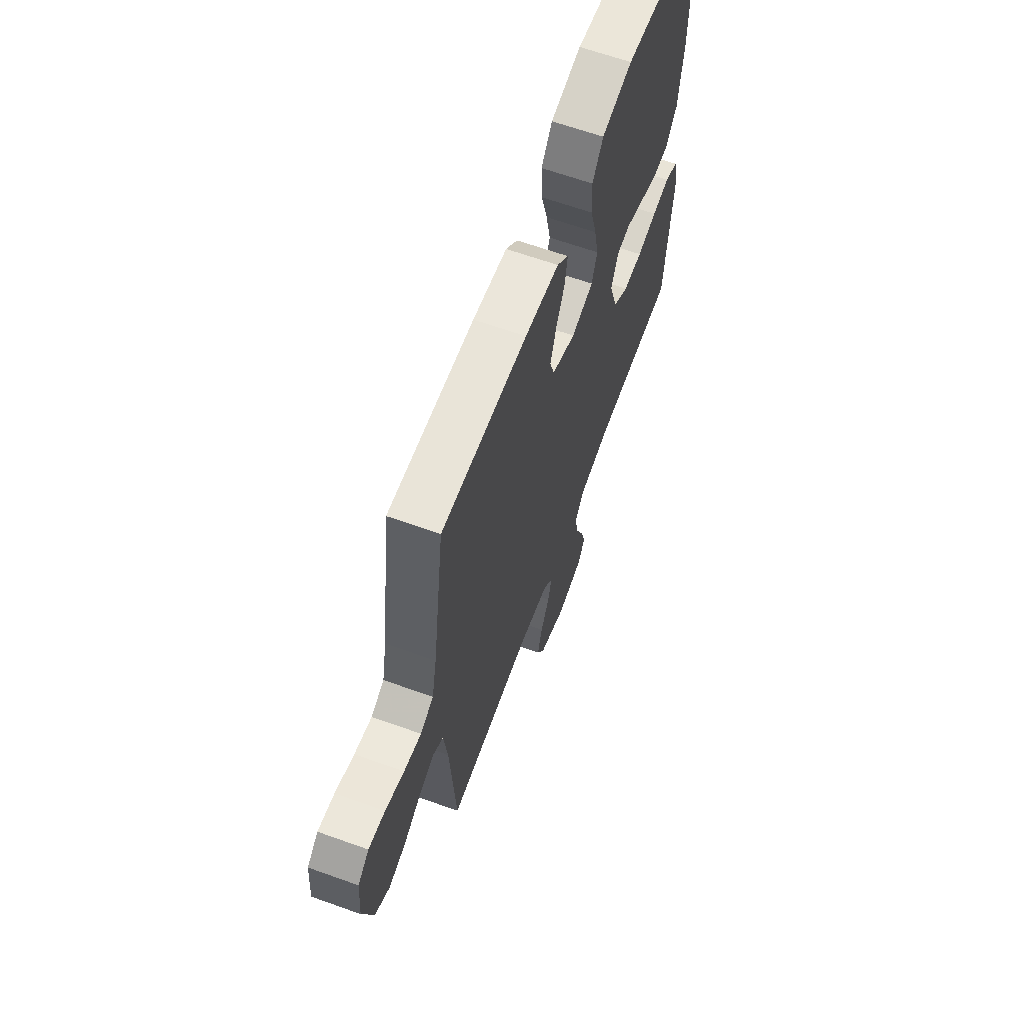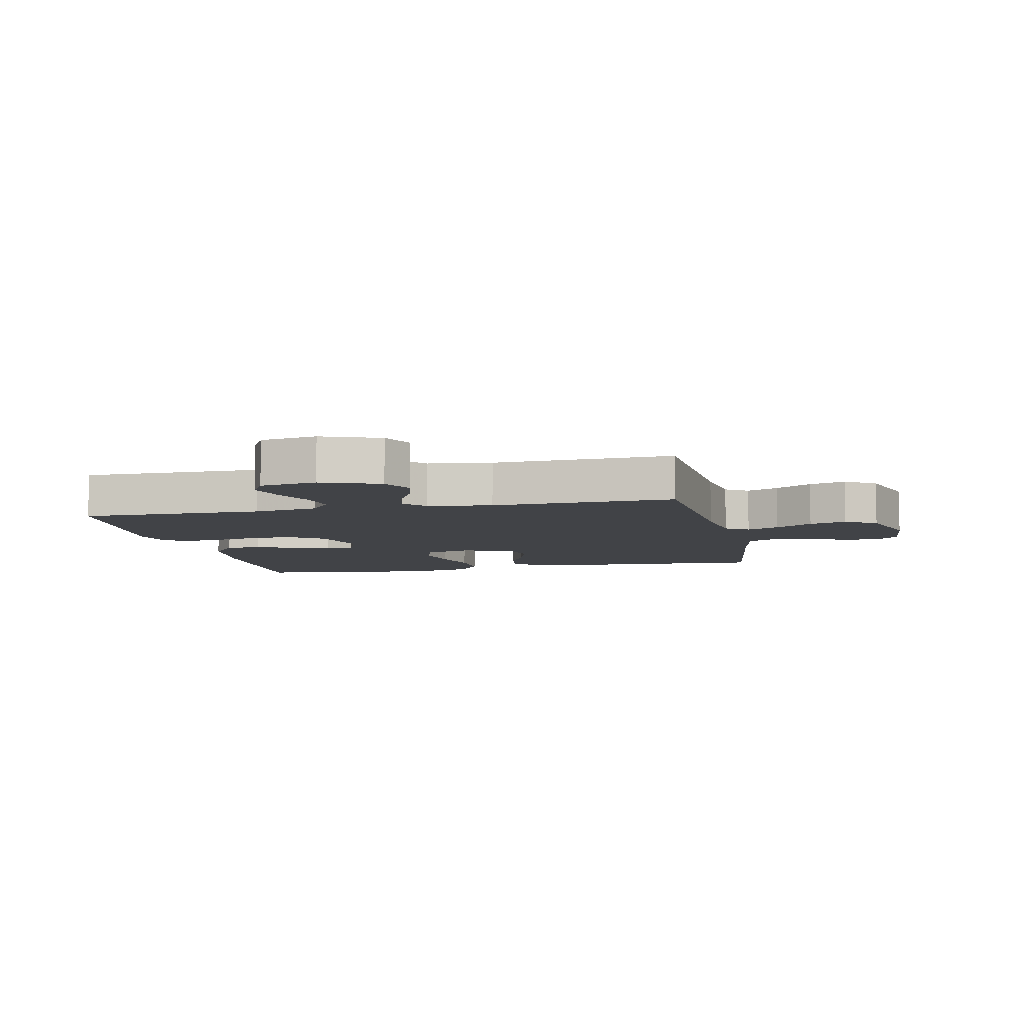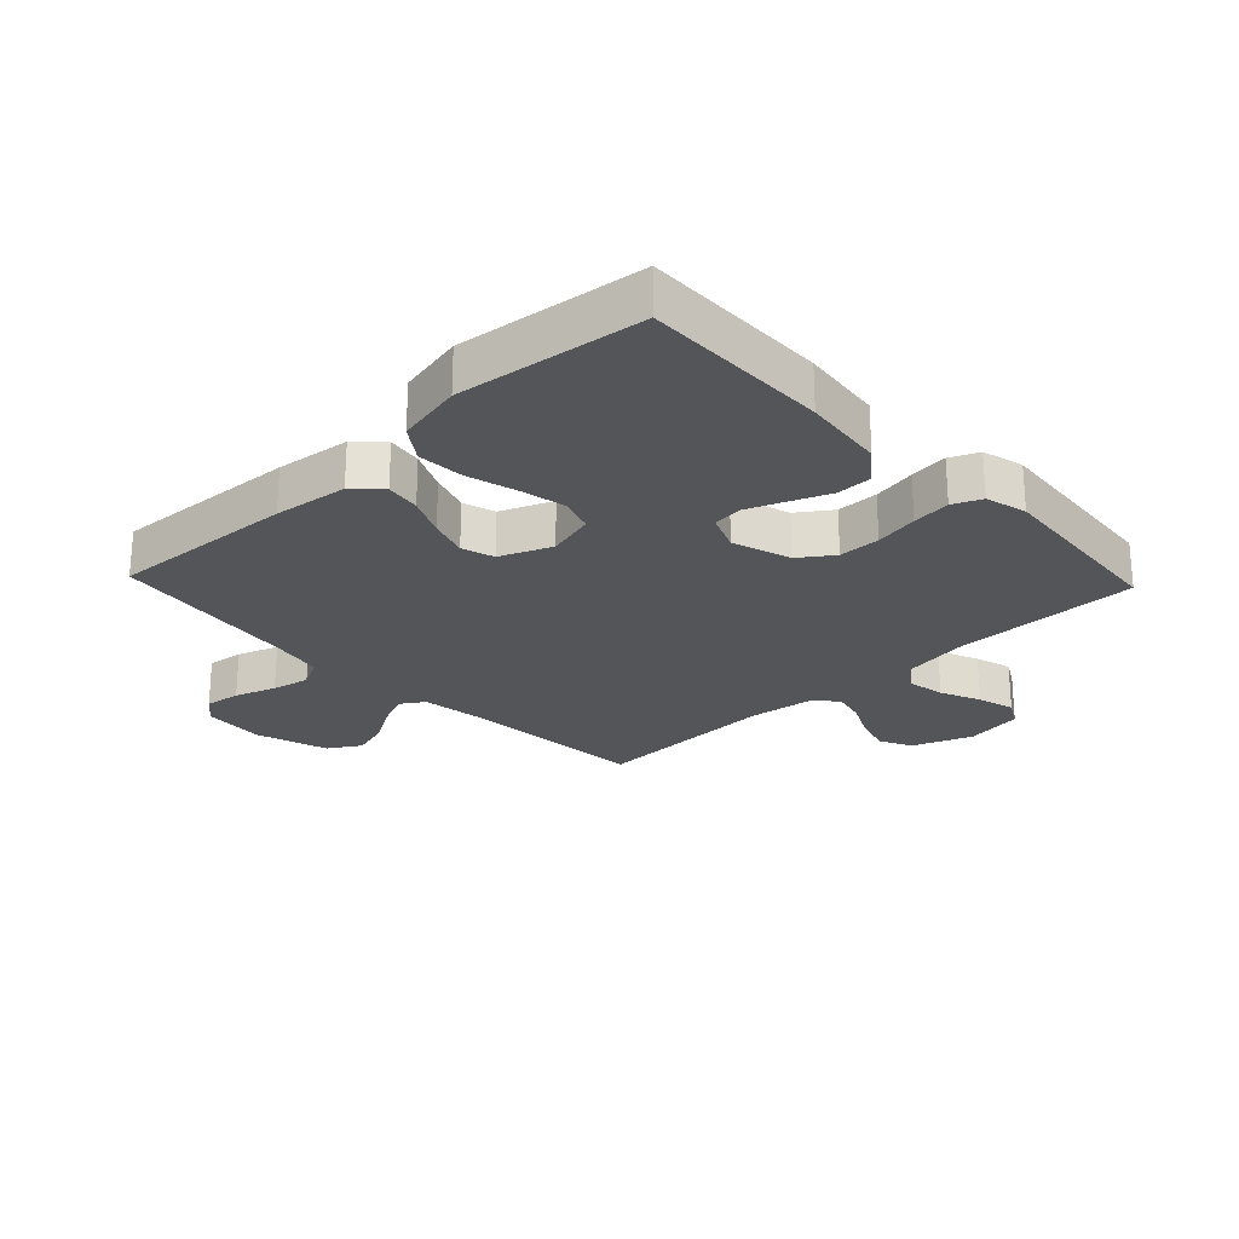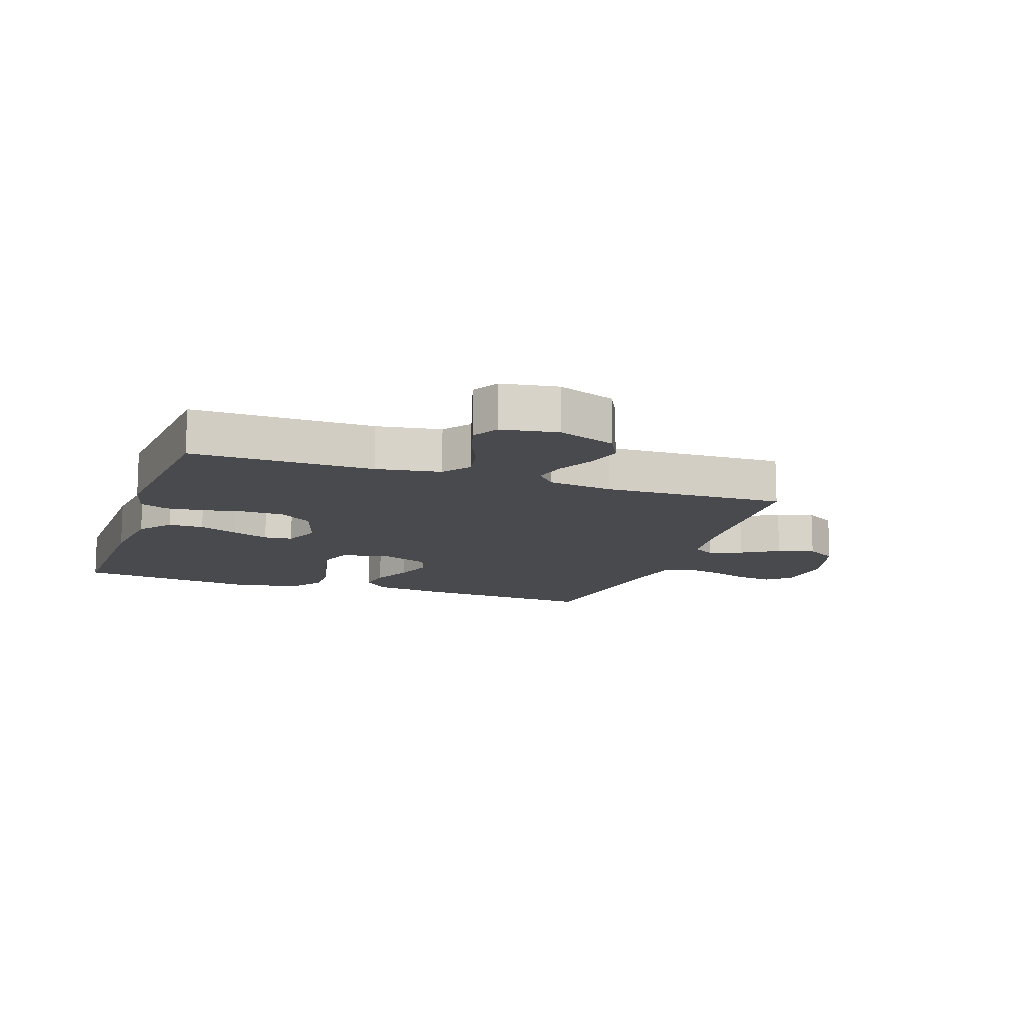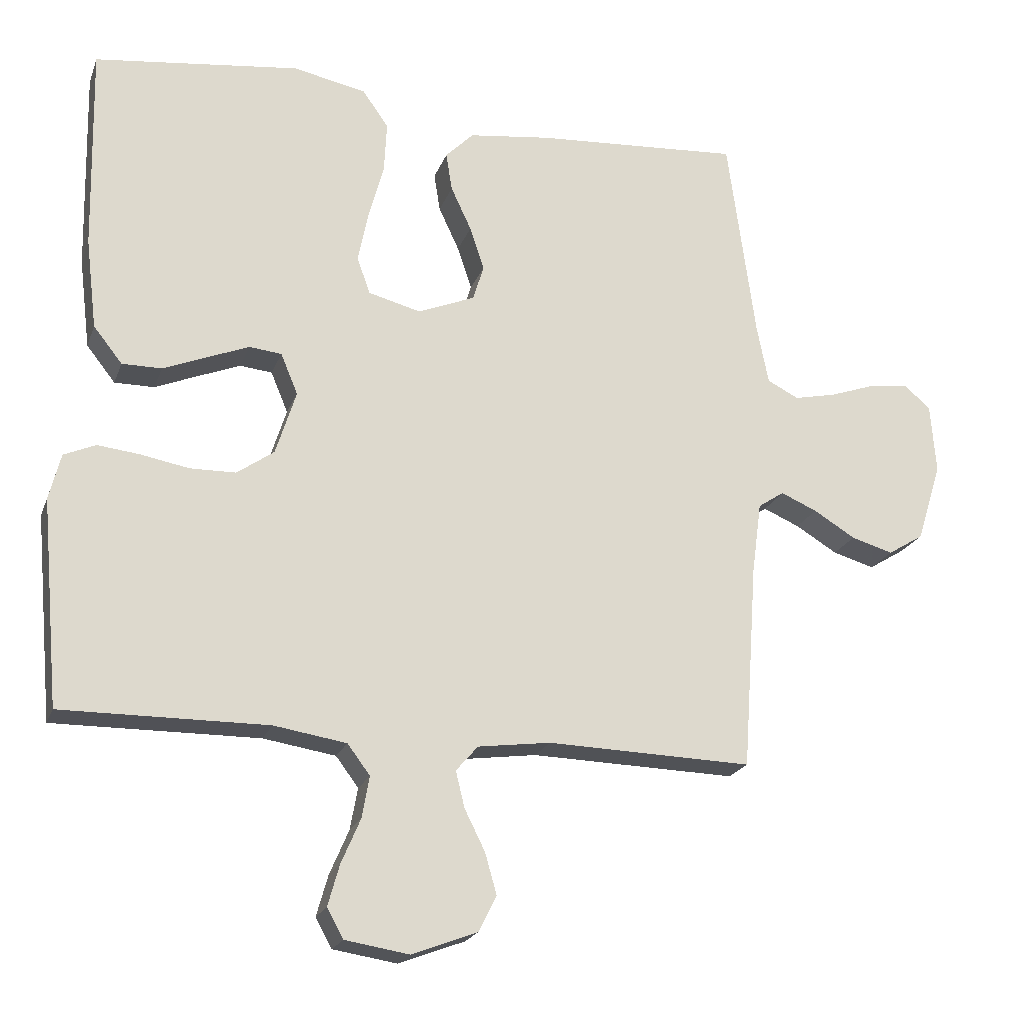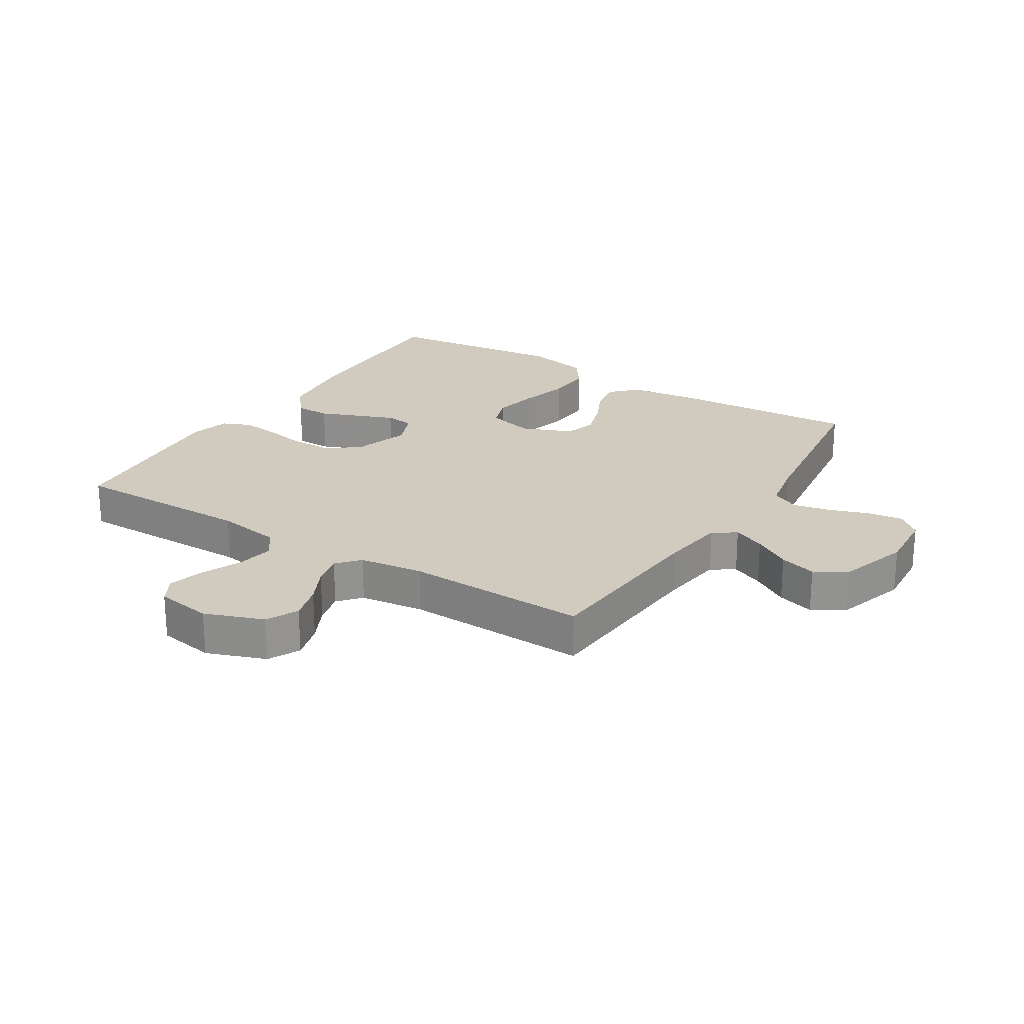
<metadata>
{"format":"obj","ext":"obj","renderer":"f3d","projection":"perspective","resolution":1024,"background":"white","views":[{"elev":64.1,"azim":-70.1,"up":"+Z"},{"elev":-7.3,"azim":-167.7,"up":"+Y"},{"elev":-24.6,"azim":43.5,"up":"+Y"},{"elev":-12.8,"azim":161.0,"up":"+Y"},{"elev":-20.6,"azim":163.2,"up":"+Z"},{"elev":23.4,"azim":-147.8,"up":"+Y"}]}
</metadata>
<code>
v -0.5 0.07 -0.5
v -0.521 0.07 -0.2
v -0.535 0.07 -0.095
v -0.573 0.07 -0.07
v -0.626 0.07 -0.093
v -0.687 0.07 -0.13
v -0.748 0.07 -0.148
v -0.8 0.07 -0.116
v -0.836 0.07 0
v -0.828 0.07 0.101
v -0.789 0.07 0.135
v -0.731 0.07 0.127
v -0.665 0.07 0.104
v -0.604 0.07 0.091
v -0.558 0.07 0.114
v -0.541 0.07 0.2
v -0.5 0.07 0.5
v -0.2 0.07 0.481
v -0.08 0.07 0.466
v -0.039 0.07 0.425
v -0.048 0.07 0.369
v -0.078 0.07 0.305
v -0.099 0.07 0.242
v -0.083 0.07 0.19
v 0 0.07 0.156
v 0.077 0.07 0.176
v 0.096 0.07 0.23
v 0.081 0.07 0.304
v 0.059 0.07 0.385
v 0.055 0.07 0.46
v 0.093 0.07 0.514
v 0.2 0.07 0.536
v 0.5 0.07 0.5
v 0.494 0.07 0.2
v 0.478 0.07 0.068
v 0.436 0.07 0.015
v 0.378 0.07 0.015
v 0.314 0.07 0.041
v 0.253 0.07 0.065
v 0.206 0.07 0.06
v 0.181 0.07 0
v 0.211 0.07 -0.094
v 0.265 0.07 -0.132
v 0.332 0.07 -0.133
v 0.402 0.07 -0.12
v 0.464 0.07 -0.113
v 0.51 0.07 -0.133
v 0.527 0.07 -0.2
v 0.5 0.07 -0.5
v 0.2 0.07 -0.498
v 0.094 0.07 -0.515
v 0.061 0.07 -0.559
v 0.072 0.07 -0.62
v 0.1 0.07 -0.685
v 0.117 0.07 -0.745
v 0.093 0.07 -0.788
v 0 0.07 -0.803
v -0.096 0.07 -0.767
v -0.122 0.07 -0.715
v -0.105 0.07 -0.655
v -0.075 0.07 -0.595
v -0.062 0.07 -0.542
v -0.094 0.07 -0.505
v -0.2 0.07 -0.491
v -0.5 0 -0.5
v -0.521 0 -0.2
v -0.535 0 -0.095
v -0.573 0 -0.07
v -0.626 0 -0.093
v -0.687 0 -0.13
v -0.748 0 -0.148
v -0.8 0 -0.116
v -0.836 0 0
v -0.828 0 0.101
v -0.789 0 0.135
v -0.731 0 0.127
v -0.665 0 0.104
v -0.604 0 0.091
v -0.558 0 0.114
v -0.541 0 0.2
v -0.5 0 0.5
v -0.2 0 0.481
v -0.08 0 0.466
v -0.039 0 0.425
v -0.048 0 0.369
v -0.078 0 0.305
v -0.099 0 0.242
v -0.083 0 0.19
v 0 0 0.156
v 0.077 0 0.176
v 0.096 0 0.23
v 0.081 0 0.304
v 0.059 0 0.385
v 0.055 0 0.46
v 0.093 0 0.514
v 0.2 0 0.536
v 0.5 0 0.5
v 0.494 0 0.2
v 0.478 0 0.068
v 0.436 0 0.015
v 0.378 0 0.015
v 0.314 0 0.041
v 0.253 0 0.065
v 0.206 0 0.06
v 0.181 0 0
v 0.211 0 -0.094
v 0.265 0 -0.132
v 0.332 0 -0.133
v 0.402 0 -0.12
v 0.464 0 -0.113
v 0.51 0 -0.133
v 0.527 0 -0.2
v 0.5 0 -0.5
v 0.2 0 -0.498
v 0.094 0 -0.515
v 0.061 0 -0.559
v 0.072 0 -0.62
v 0.1 0 -0.685
v 0.117 0 -0.745
v 0.093 0 -0.788
v 0 0 -0.803
v -0.096 0 -0.767
v -0.122 0 -0.715
v -0.105 0 -0.655
v -0.075 0 -0.595
v -0.062 0 -0.542
v -0.094 0 -0.505
v -0.2 0 -0.491
f 59 60 61
f 58 59 61
f 57 58 61
f 56 57 61
f 55 56 61
f 54 55 61
f 53 54 61
f 52 53 61 62
f 51 52 62 63
f 48 49 50
f 47 48 50
f 46 47 50
f 45 46 50
f 44 45 50
f 51 63 64
f 50 51 64
f 44 50 64
f 43 44 64
f 36 37 38
f 35 36 38
f 34 35 38
f 33 34 38
f 32 33 38
f 31 32 38
f 30 31 38
f 29 30 38
f 28 29 38
f 27 28 38 39
f 26 27 39 40
f 20 21 22
f 19 20 22
f 18 19 22
f 17 18 22
f 16 17 22
f 15 16 22 23
f 14 15 23 24
f 11 12 13
f 10 11 13
f 9 10 13
f 8 9 13
f 7 8 13
f 6 7 13
f 5 6 13
f 4 5 13 14
f 14 24 25
f 4 14 25
f 3 4 25
f 64 1 2
f 43 64 2
f 42 43 2
f 26 40 41
f 26 41 42
f 25 26 42
f 3 25 42
f 2 3 42
f 125 124 123
f 125 123 122
f 125 122 121
f 125 121 120
f 125 120 119
f 125 119 118
f 125 118 117
f 126 125 117 116
f 127 126 116 115
f 114 113 112
f 114 112 111
f 114 111 110
f 114 110 109
f 114 109 108
f 128 127 115
f 128 115 114
f 128 114 108
f 128 108 107
f 102 101 100
f 102 100 99
f 102 99 98
f 102 98 97
f 102 97 96
f 102 96 95
f 102 95 94
f 102 94 93
f 102 93 92
f 103 102 92 91
f 104 103 91 90
f 86 85 84
f 86 84 83
f 86 83 82
f 86 82 81
f 86 81 80
f 87 86 80 79
f 88 87 79 78
f 77 76 75
f 77 75 74
f 77 74 73
f 77 73 72
f 77 72 71
f 77 71 70
f 77 70 69
f 78 77 69 68
f 89 88 78
f 89 78 68
f 89 68 67
f 66 65 128
f 66 128 107
f 66 107 106
f 105 104 90
f 106 105 90
f 106 90 89
f 106 89 67
f 106 67 66
f 1 65 66 2
f 2 66 67 3
f 3 67 68 4
f 4 68 69 5
f 5 69 70 6
f 6 70 71 7
f 7 71 72 8
f 8 72 73 9
f 9 73 74 10
f 10 74 75 11
f 11 75 76 12
f 12 76 77 13
f 13 77 78 14
f 14 78 79 15
f 15 79 80 16
f 16 80 81 17
f 17 81 82 18
f 18 82 83 19
f 19 83 84 20
f 20 84 85 21
f 21 85 86 22
f 22 86 87 23
f 23 87 88 24
f 24 88 89 25
f 25 89 90 26
f 26 90 91 27
f 27 91 92 28
f 28 92 93 29
f 29 93 94 30
f 30 94 95 31
f 31 95 96 32
f 32 96 97 33
f 33 97 98 34
f 34 98 99 35
f 35 99 100 36
f 36 100 101 37
f 37 101 102 38
f 38 102 103 39
f 39 103 104 40
f 40 104 105 41
f 41 105 106 42
f 42 106 107 43
f 43 107 108 44
f 44 108 109 45
f 45 109 110 46
f 46 110 111 47
f 47 111 112 48
f 48 112 113 49
f 49 113 114 50
f 50 114 115 51
f 51 115 116 52
f 52 116 117 53
f 53 117 118 54
f 54 118 119 55
f 55 119 120 56
f 56 120 121 57
f 57 121 122 58
f 58 122 123 59
f 59 123 124 60
f 60 124 125 61
f 61 125 126 62
f 62 126 127 63
f 63 127 128 64
f 64 128 65 1

</code>
